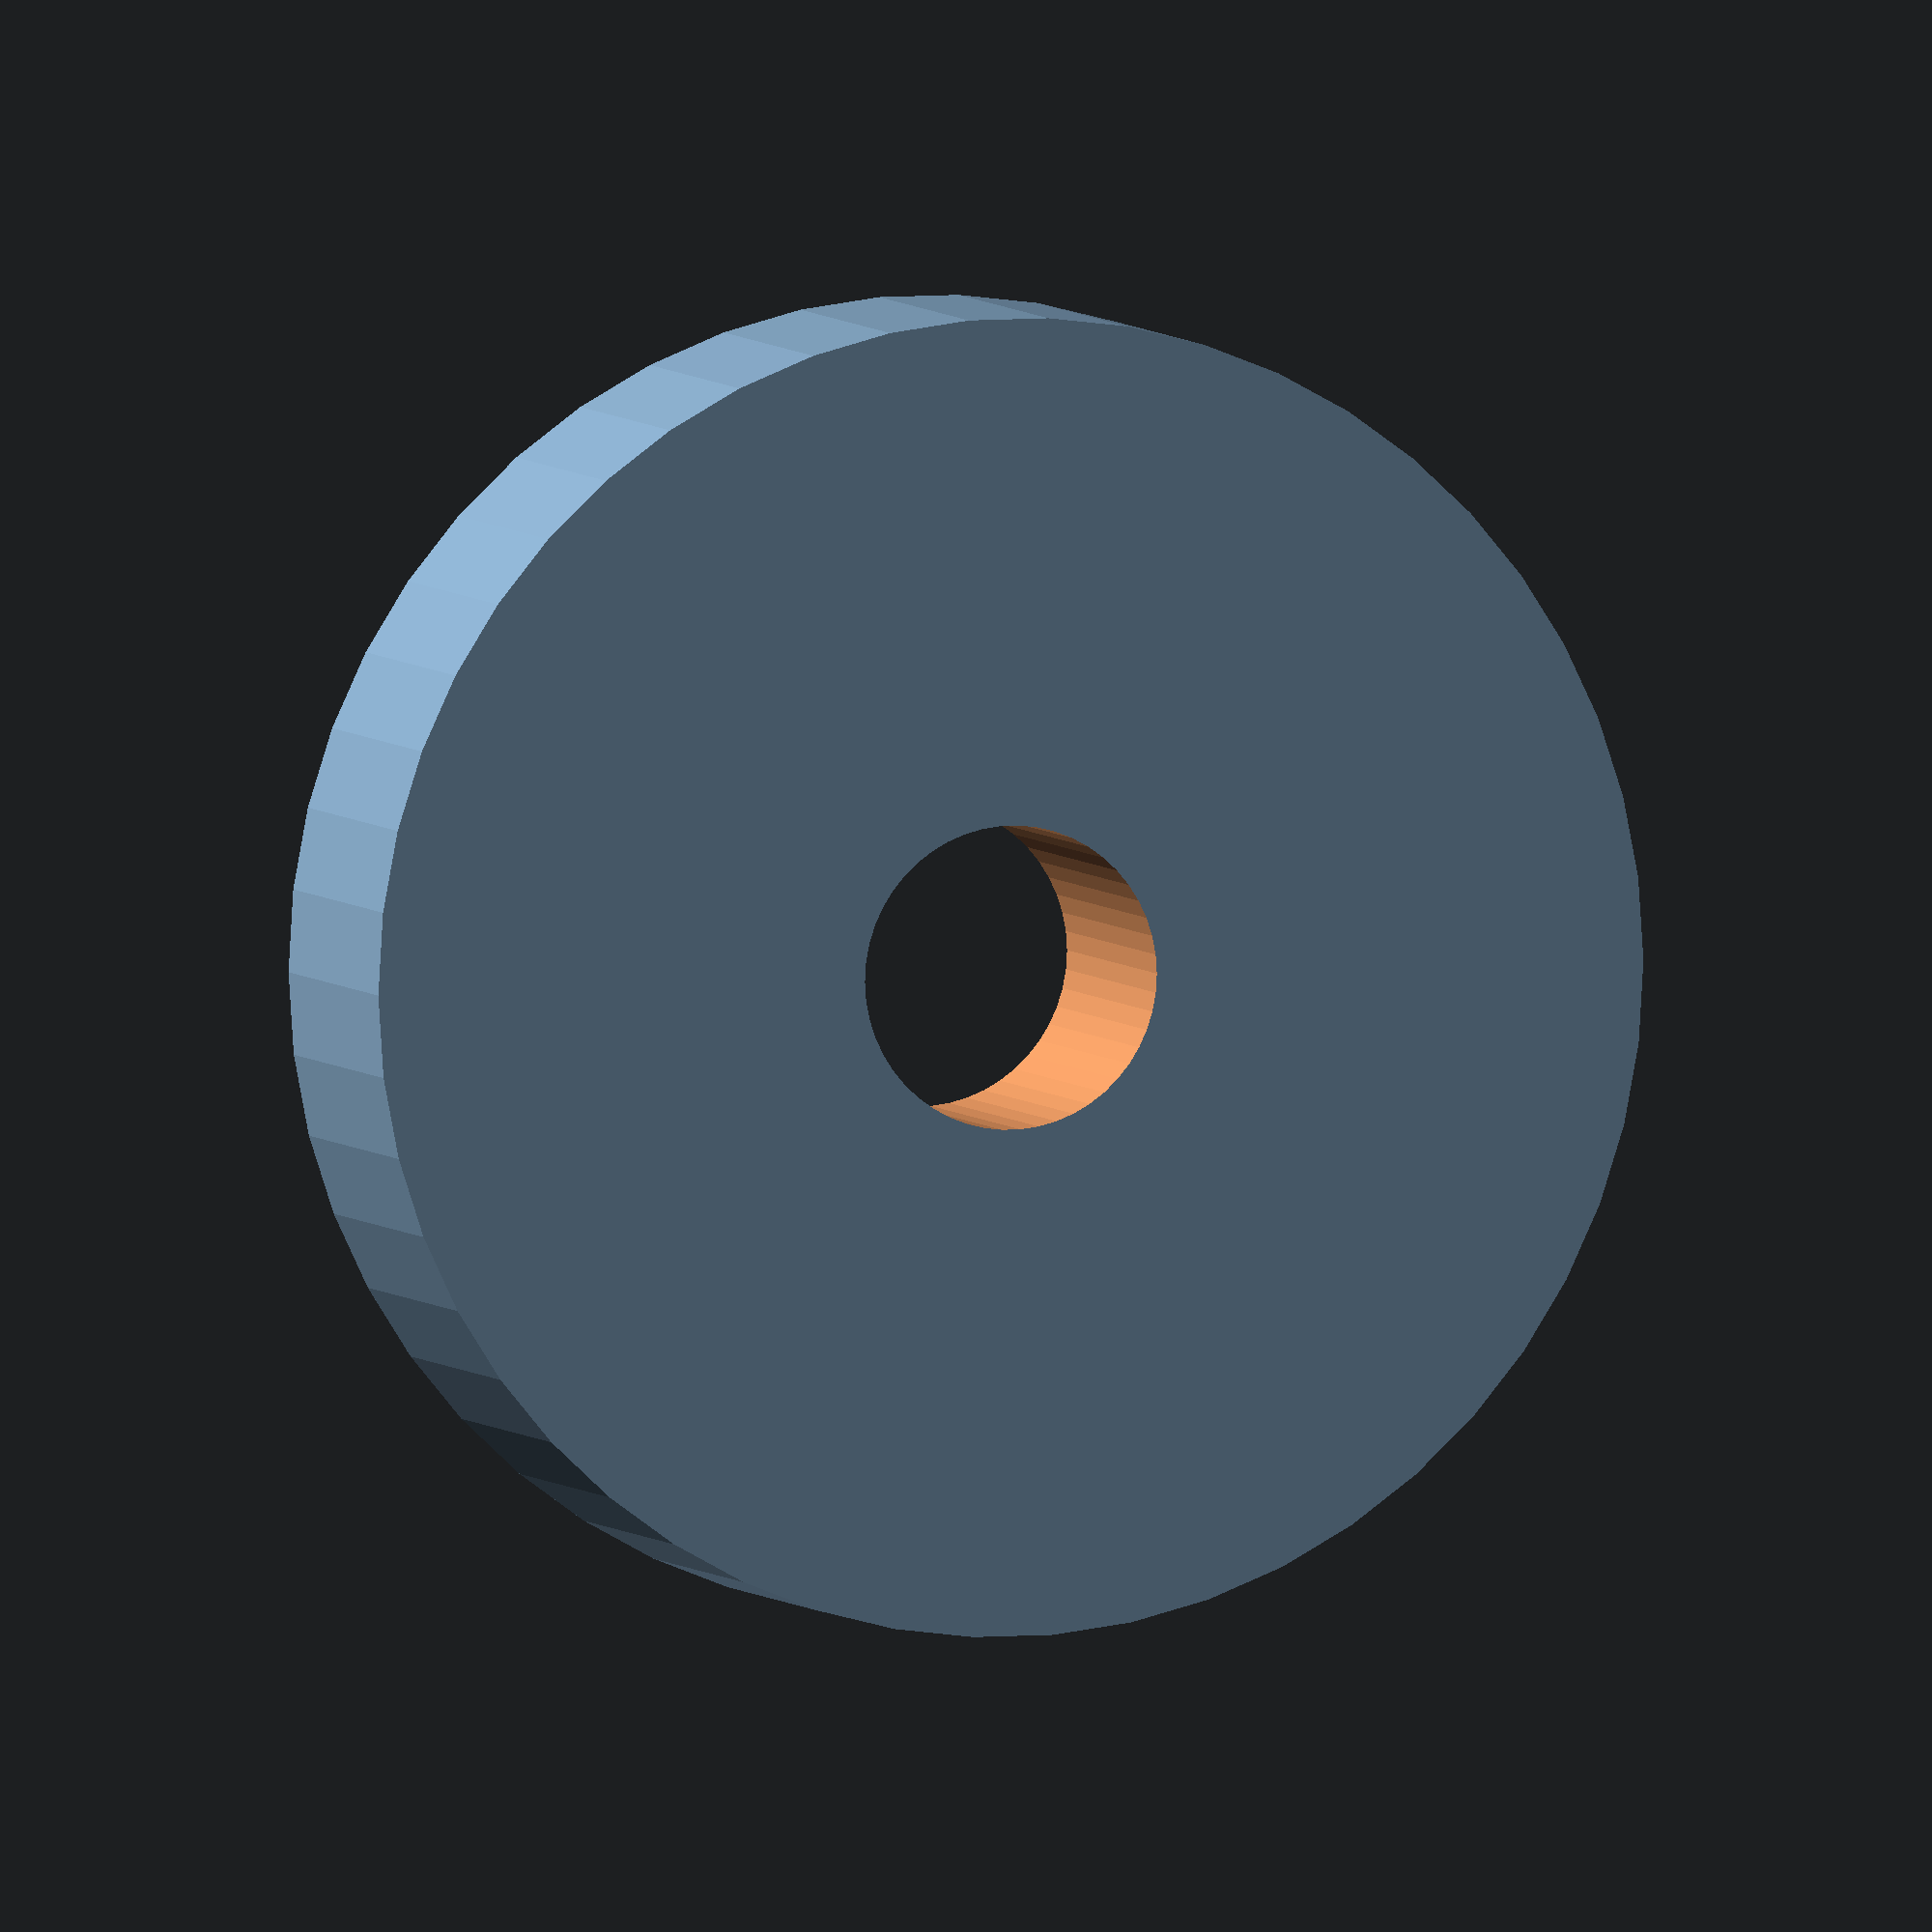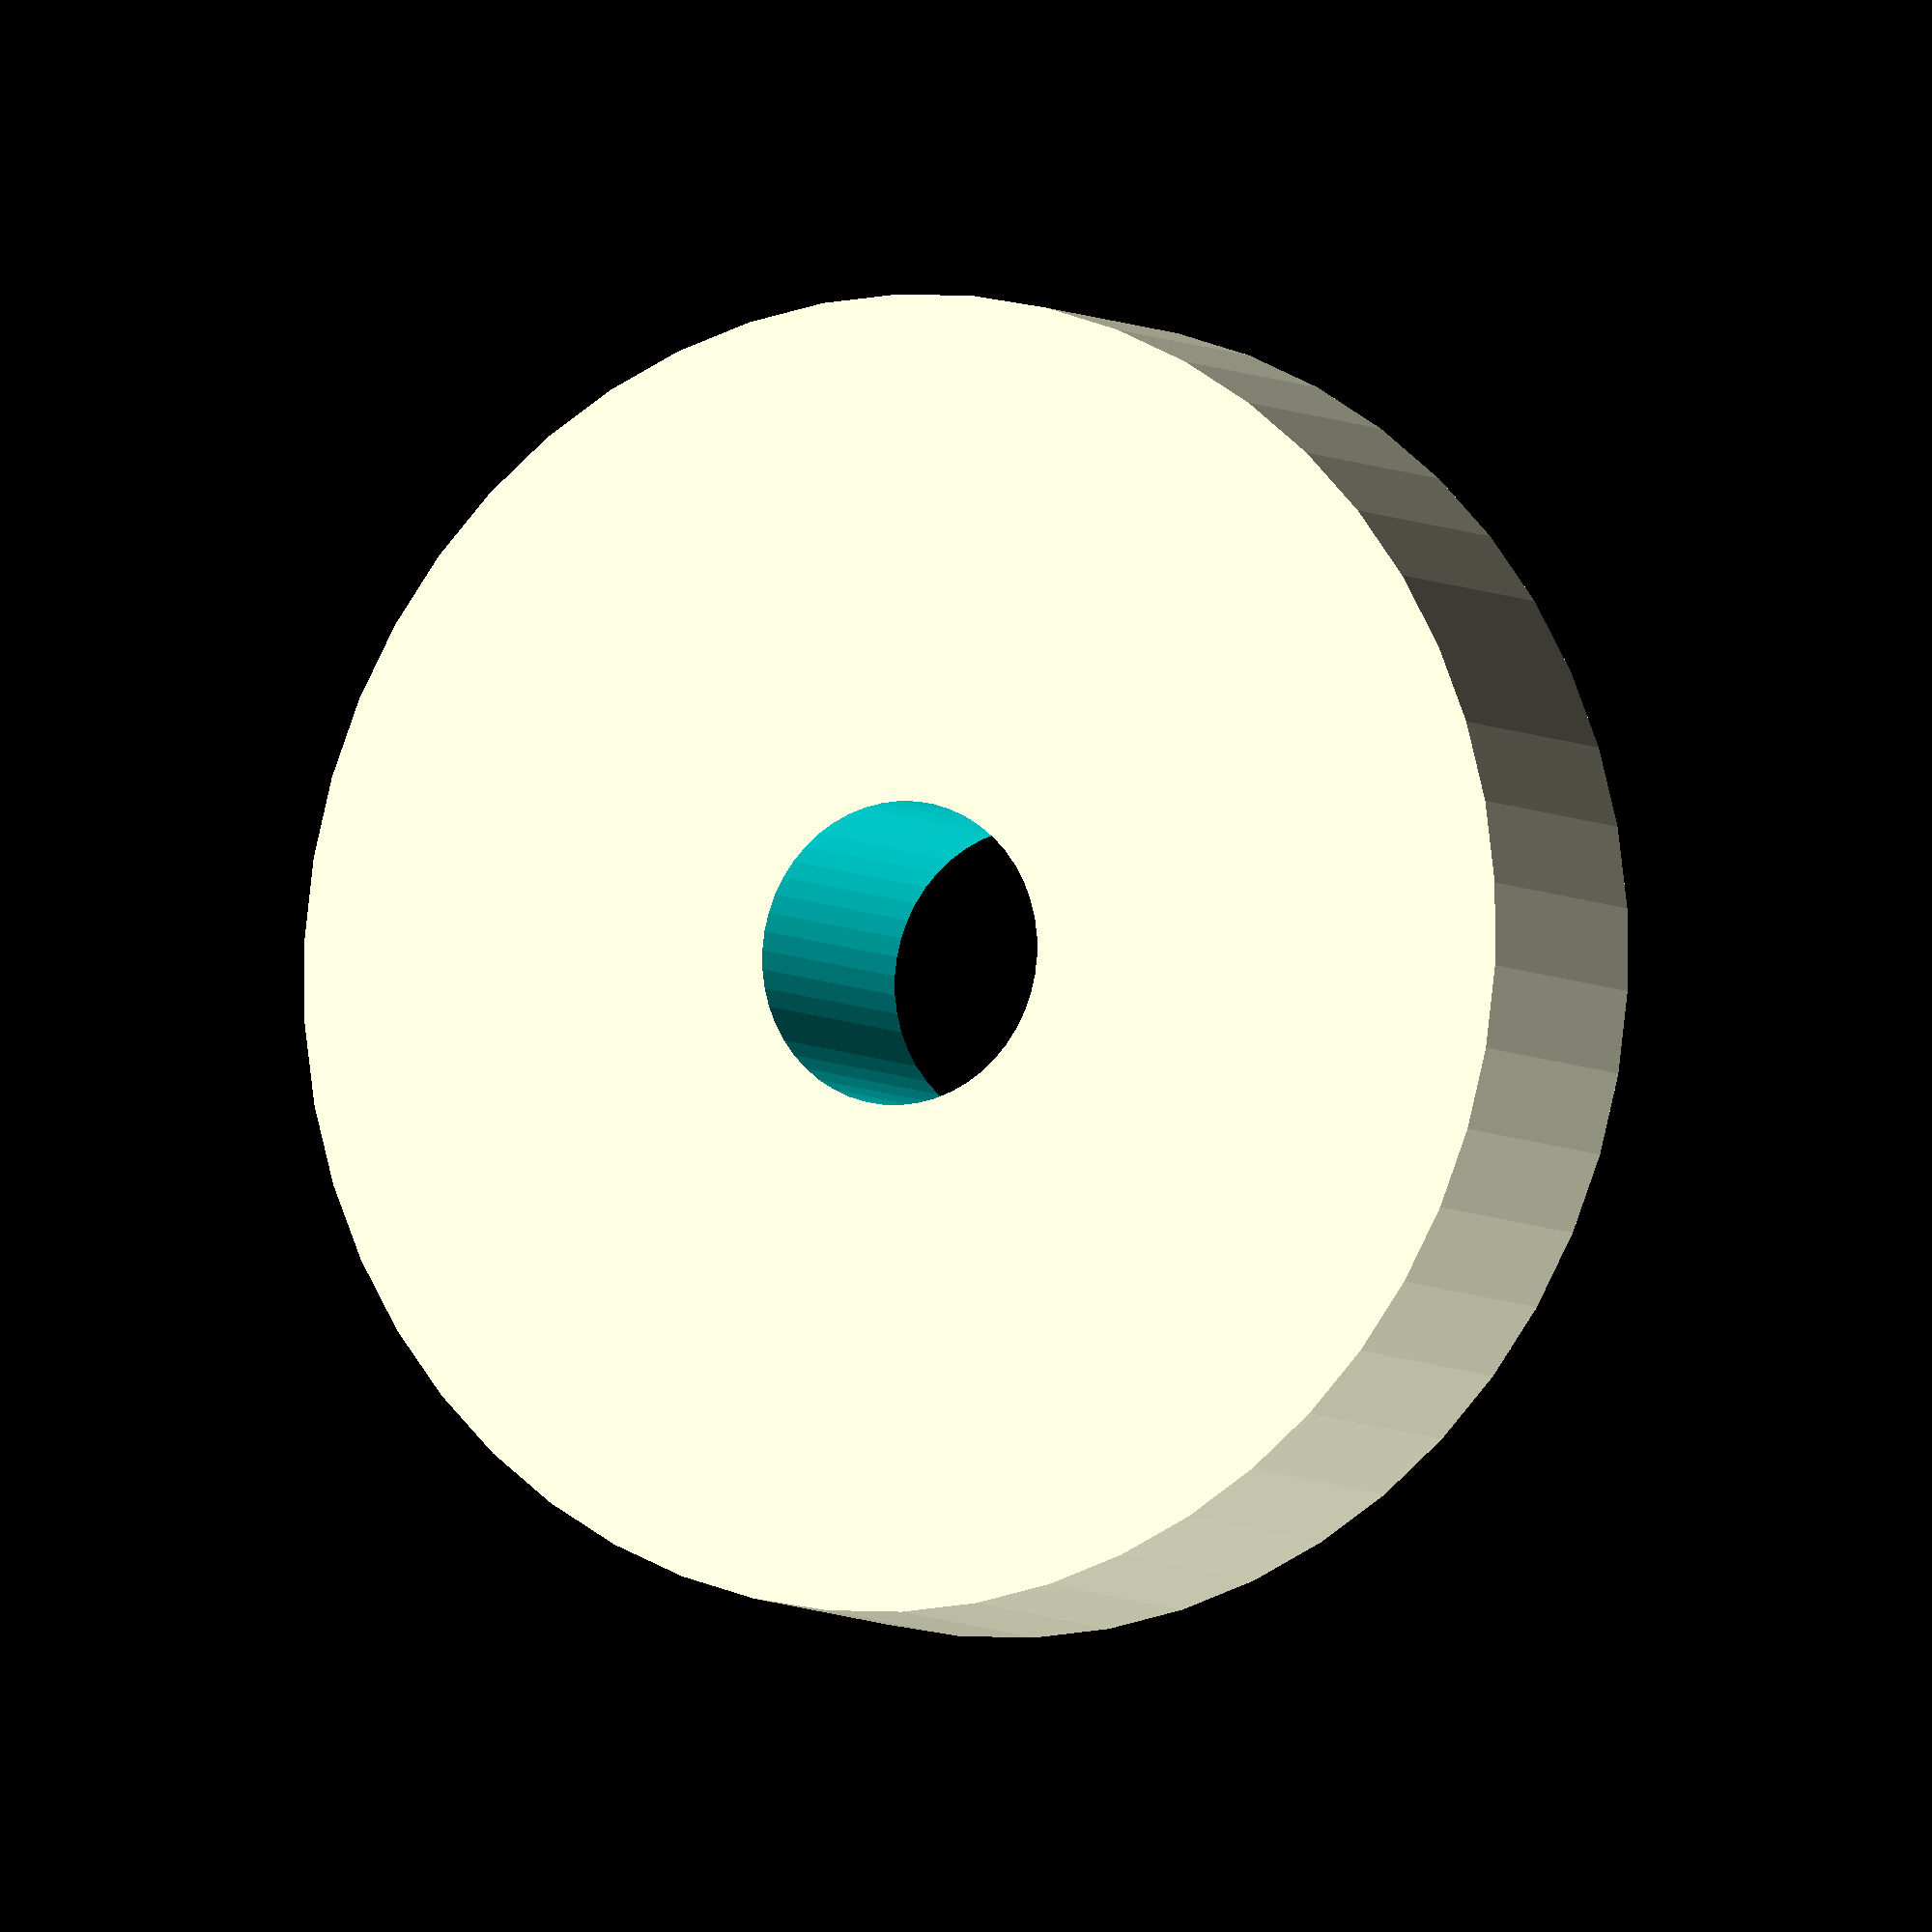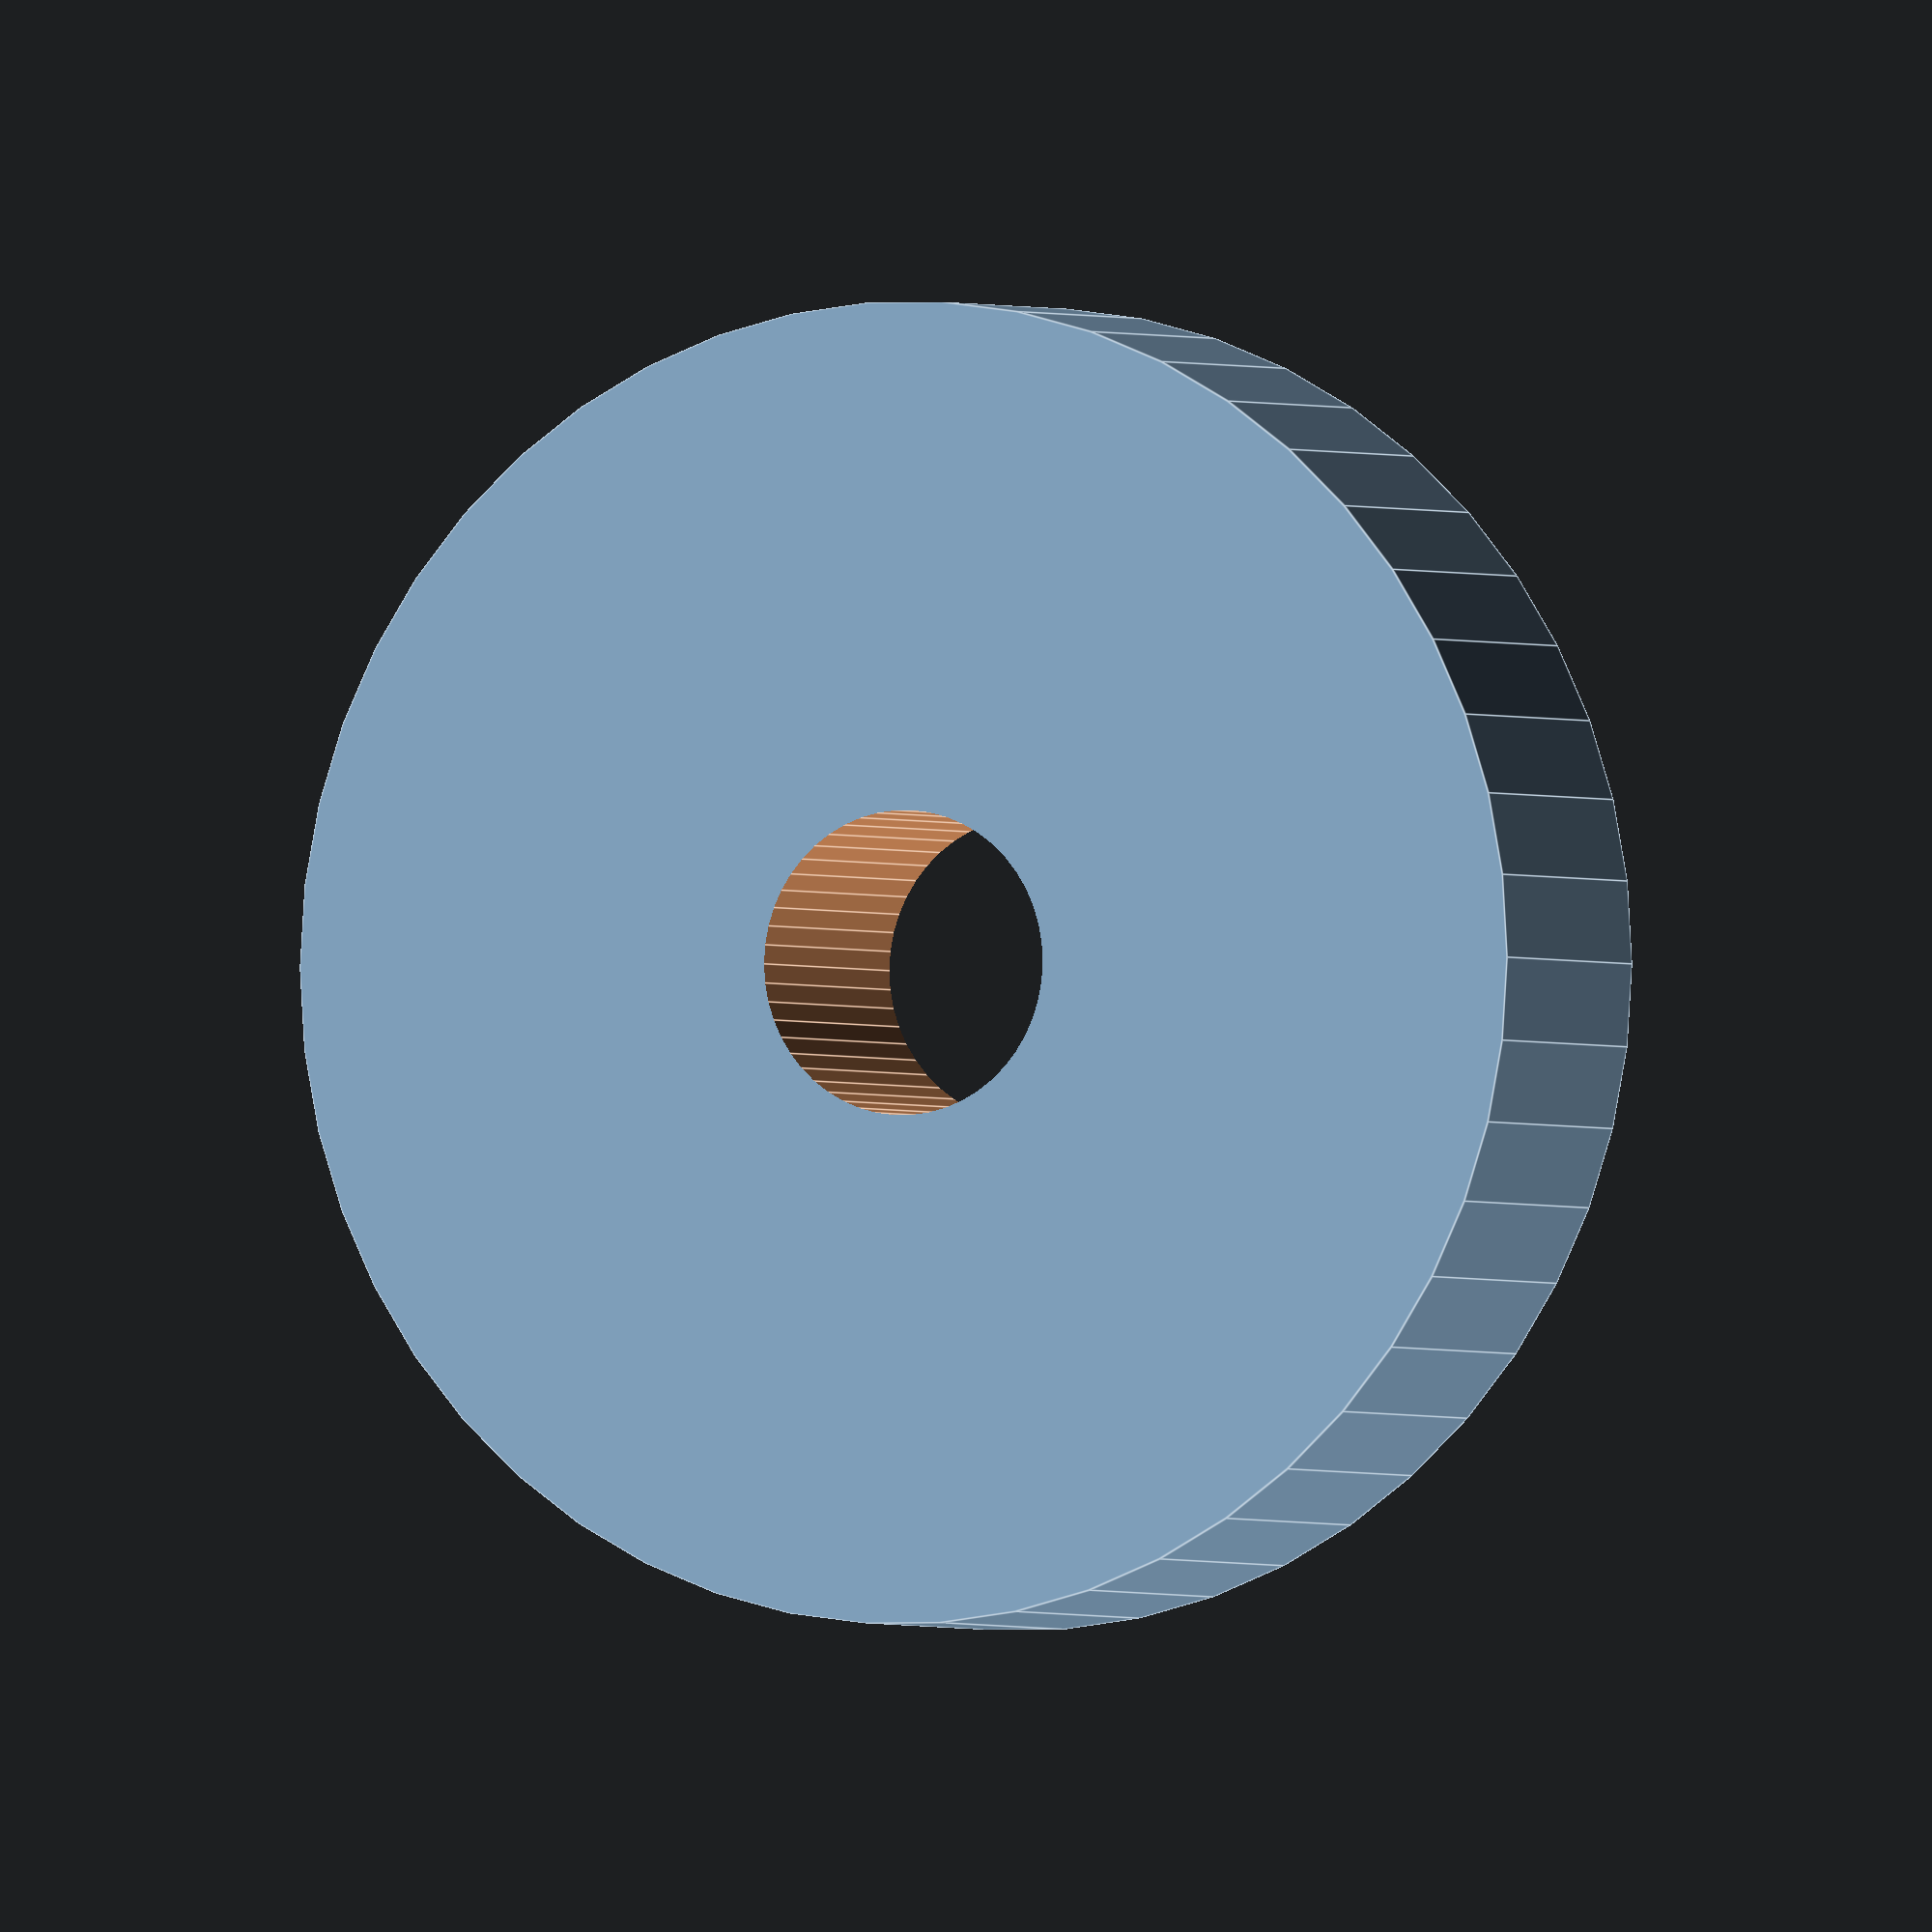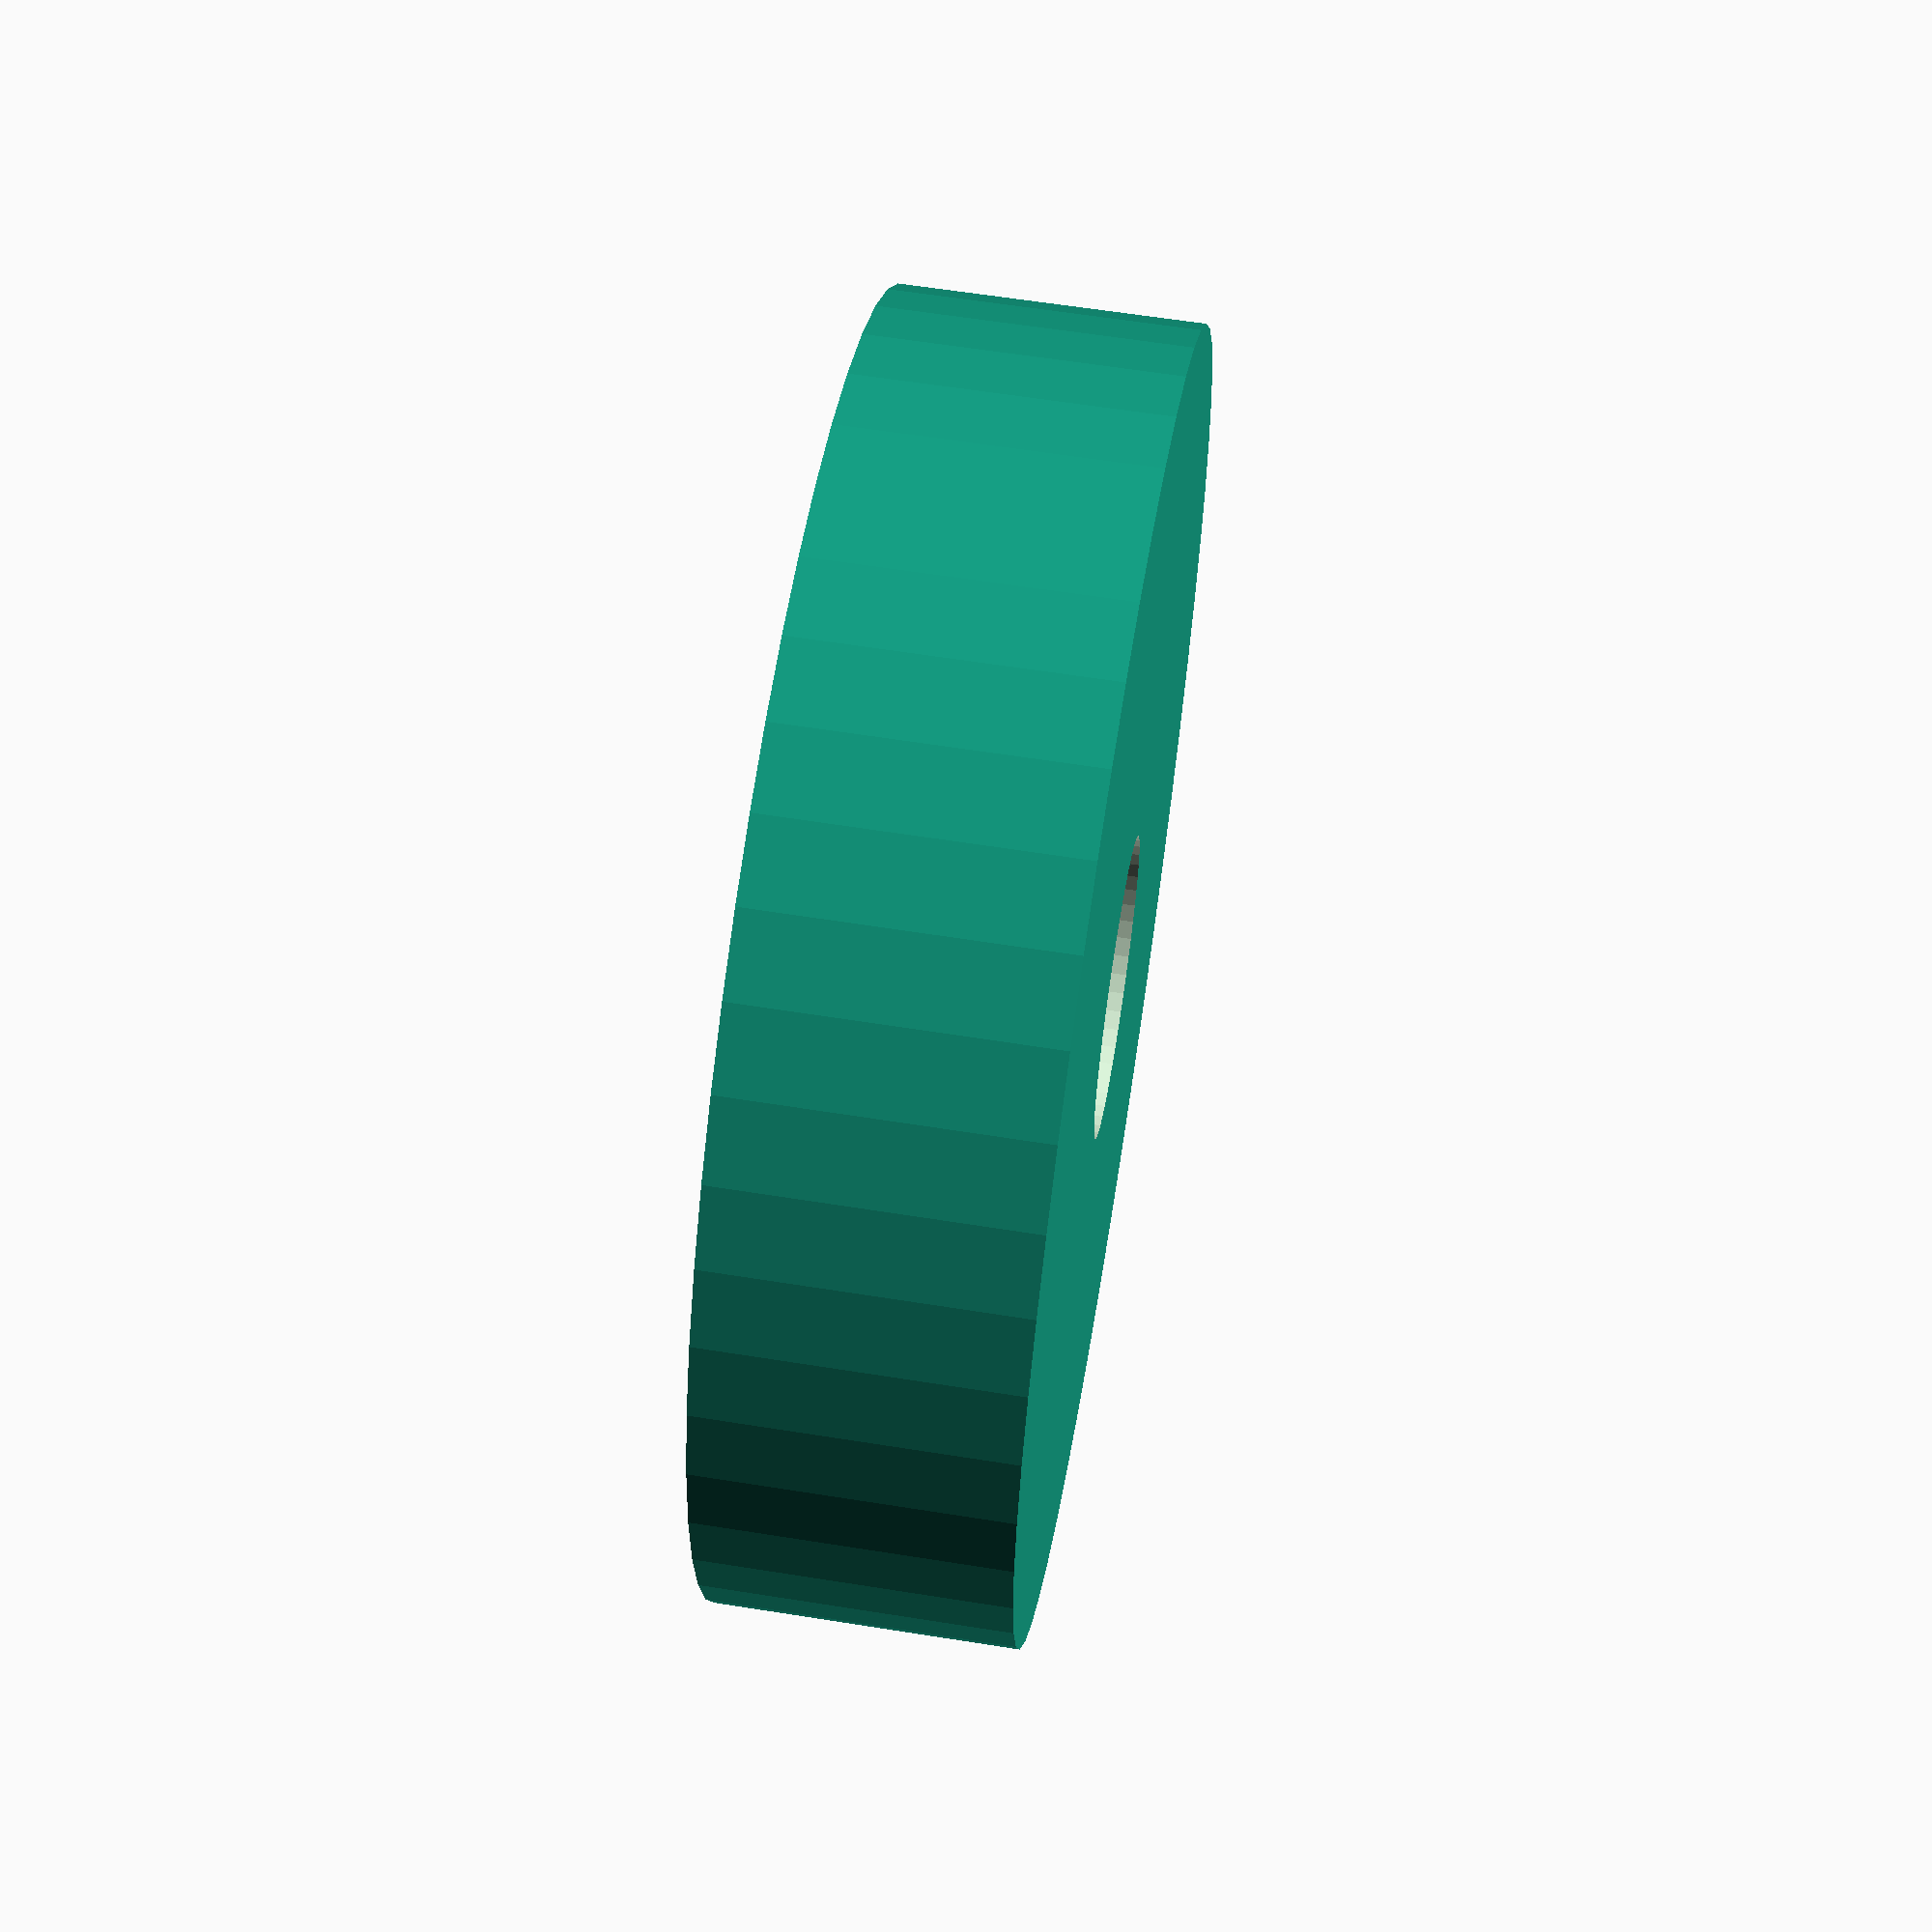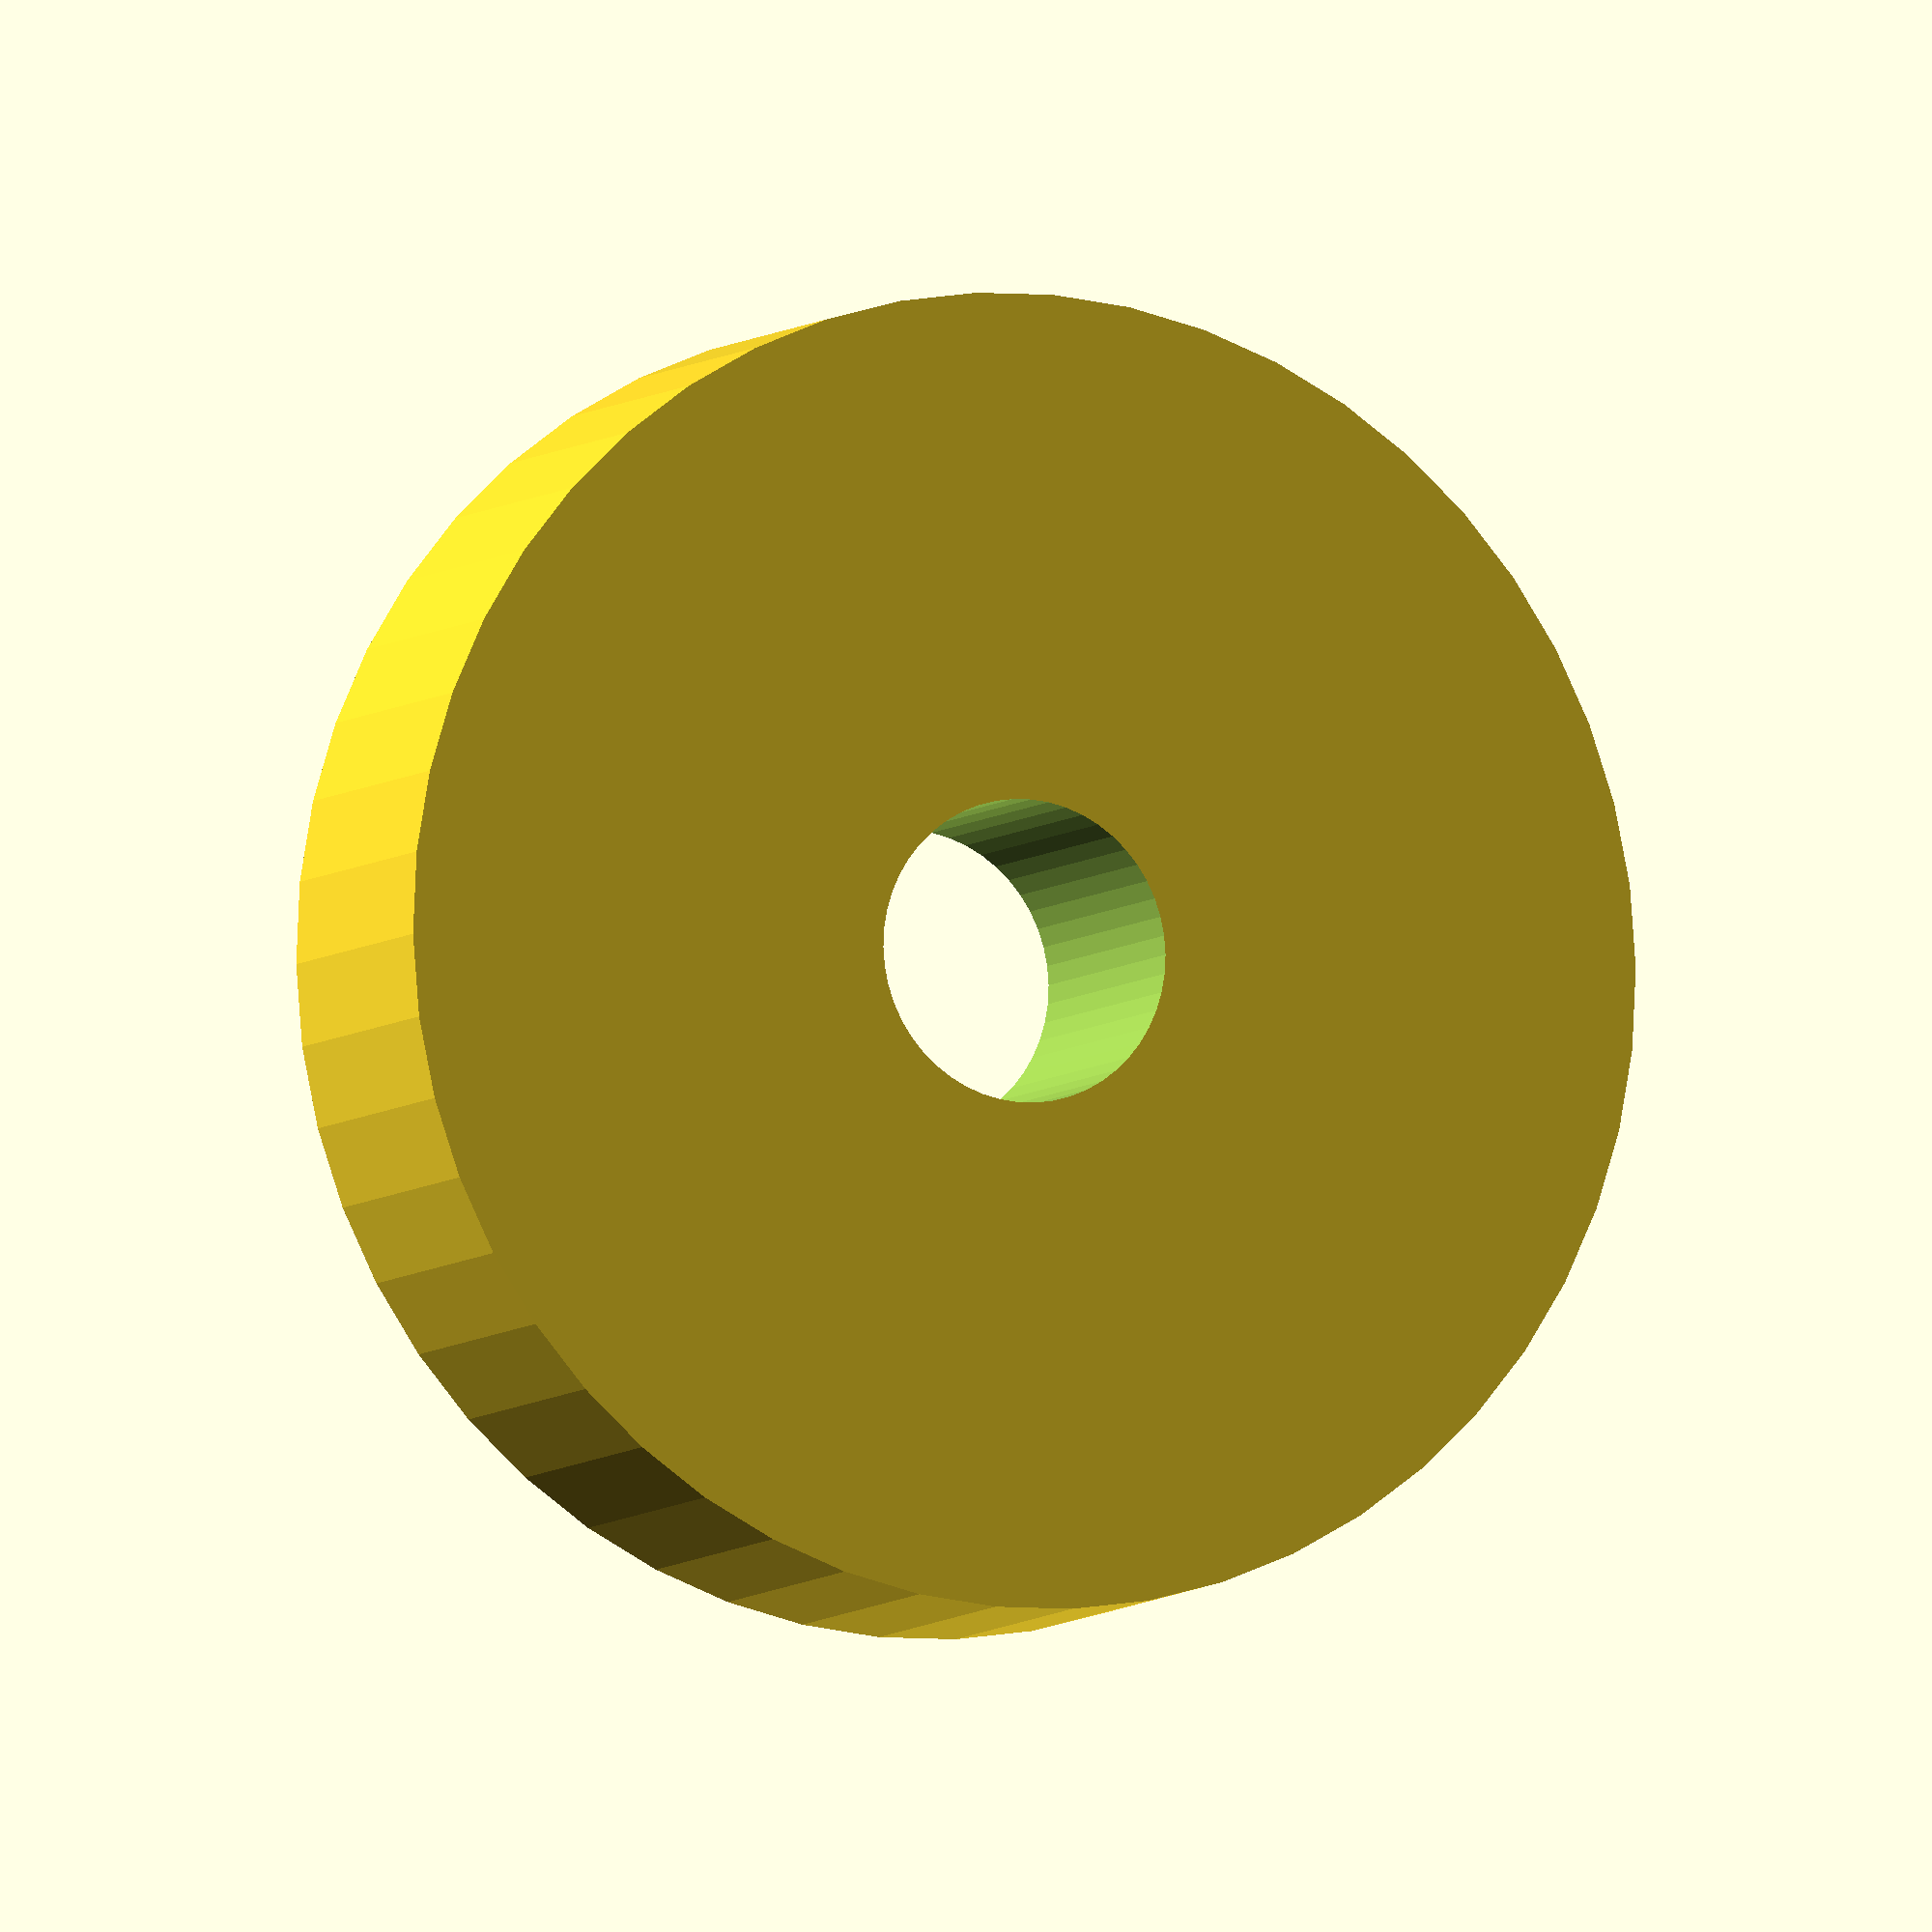
<openscad>
$fn = 50;


difference() {
	union() {
		translate(v = [0, 0, -4.5000000000]) {
			cylinder(h = 9, r = 19.5000000000);
		}
	}
	union() {
		translate(v = [0, 0, -100.0000000000]) {
			cylinder(h = 200, r = 4.5000000000);
		}
	}
}
</openscad>
<views>
elev=175.4 azim=79.0 roll=197.1 proj=o view=solid
elev=185.4 azim=284.2 roll=154.3 proj=o view=wireframe
elev=1.4 azim=295.3 roll=24.2 proj=o view=edges
elev=299.8 azim=31.1 roll=99.3 proj=p view=solid
elev=186.2 azim=193.5 roll=202.5 proj=o view=wireframe
</views>
